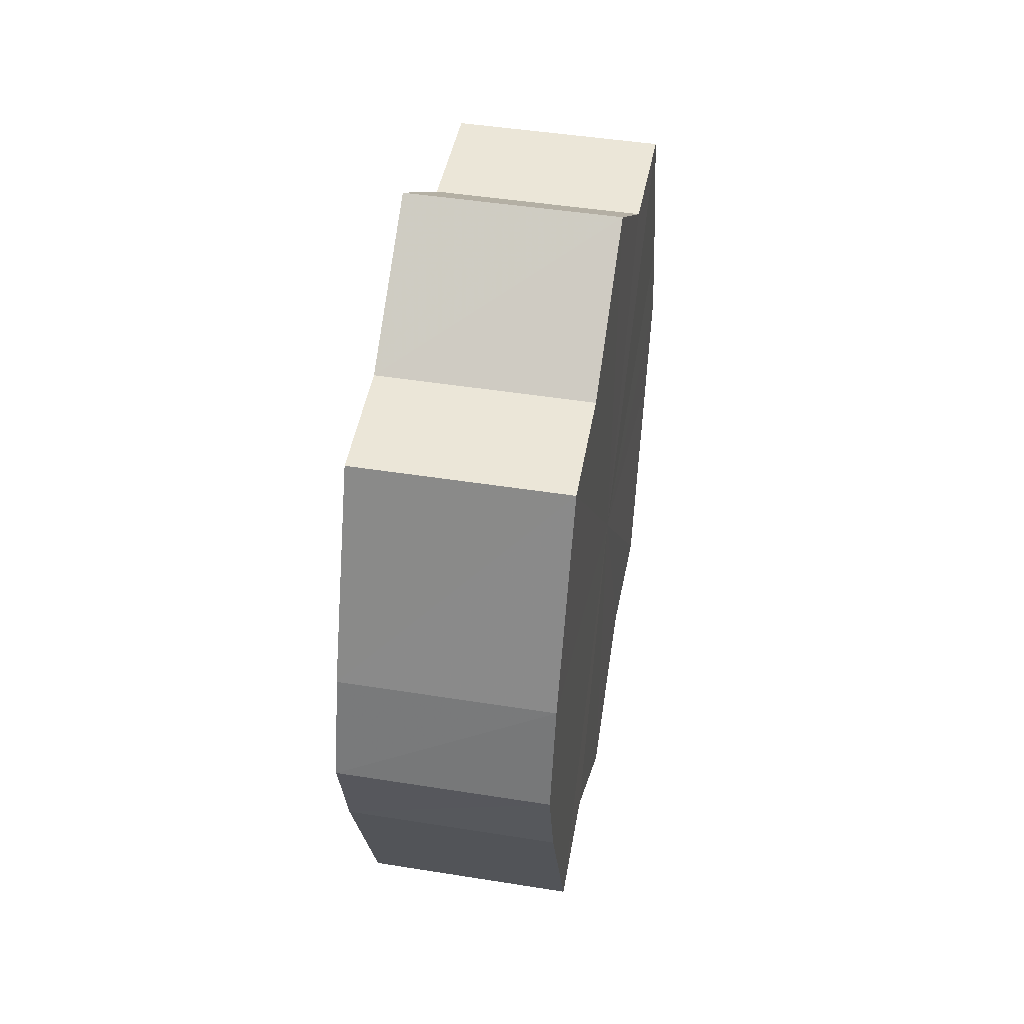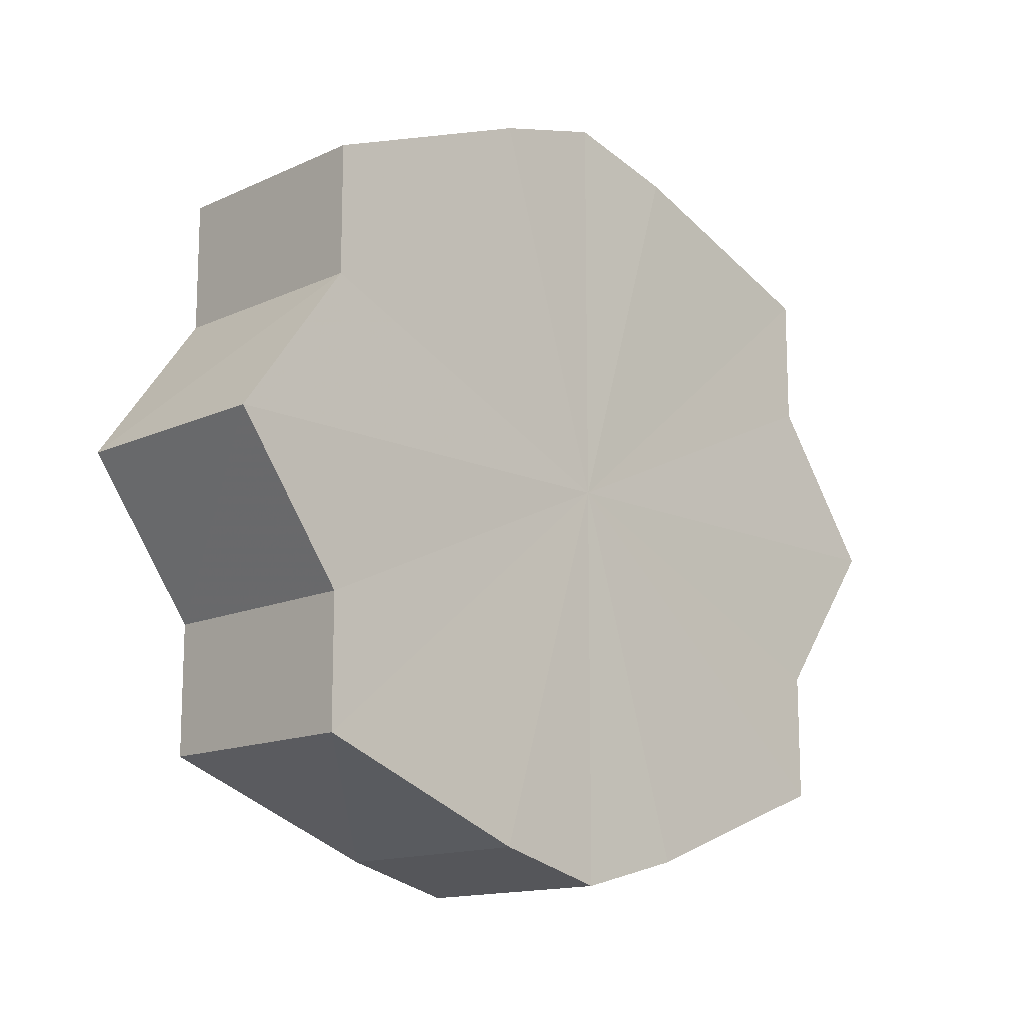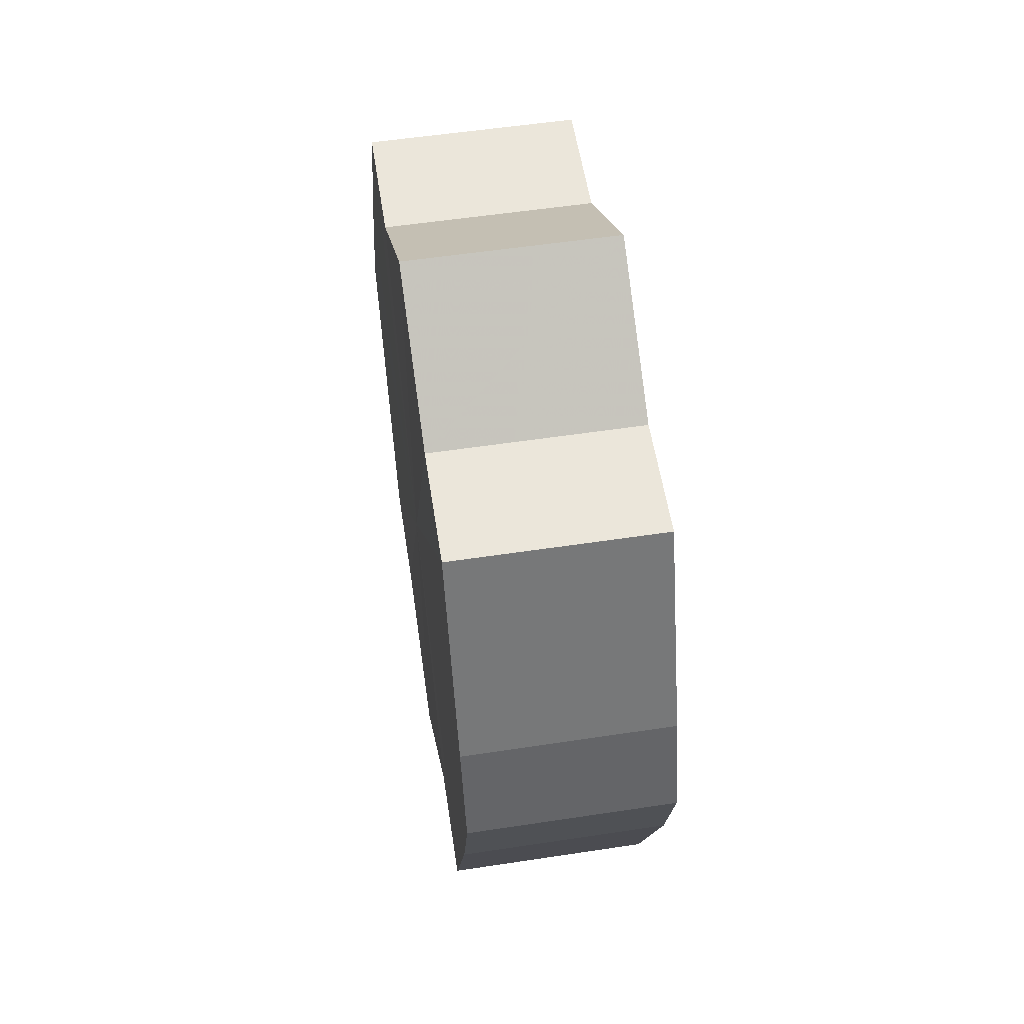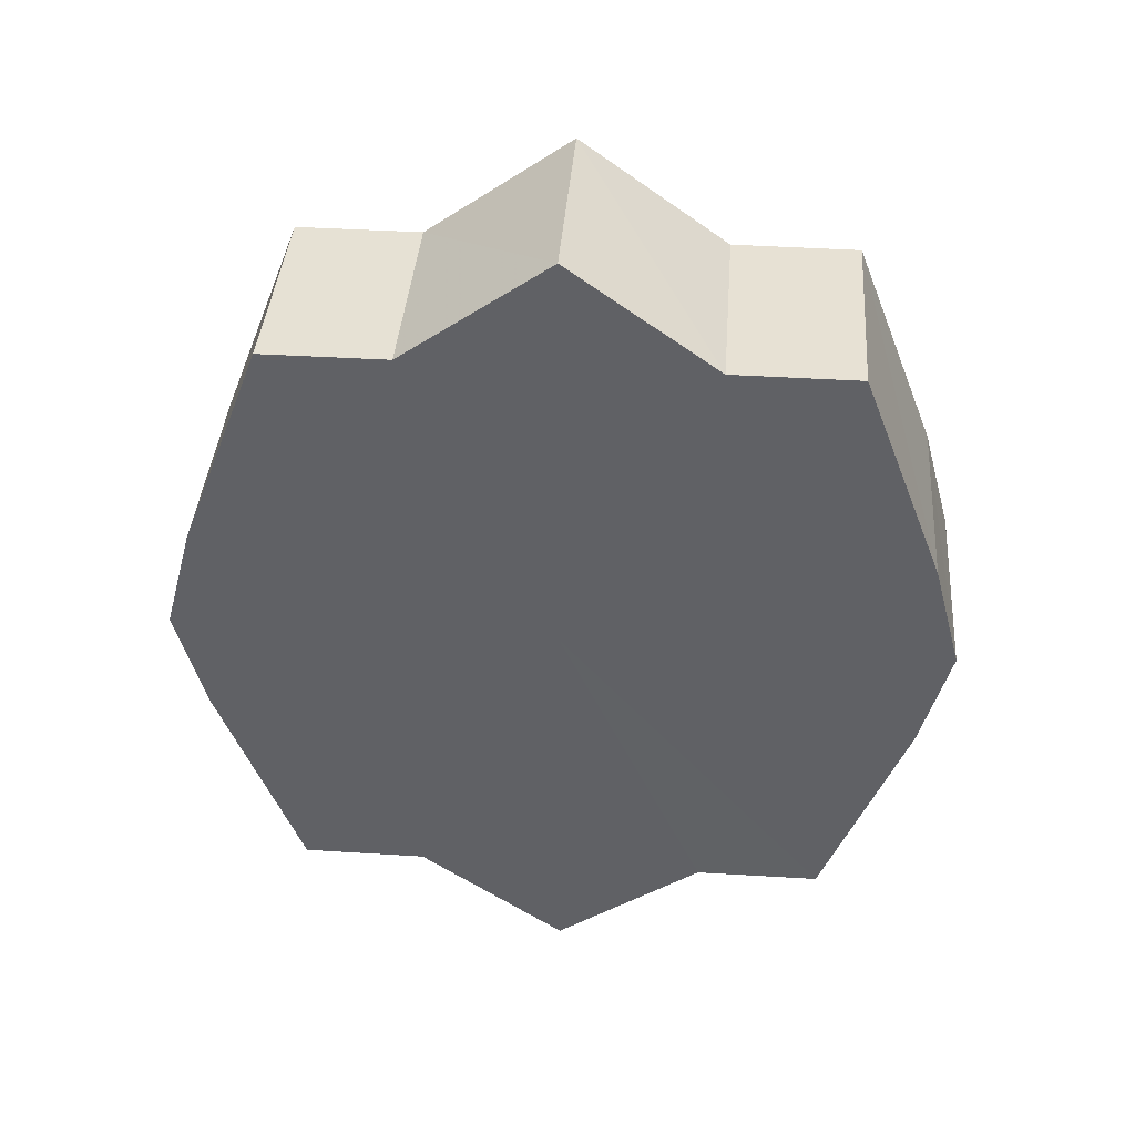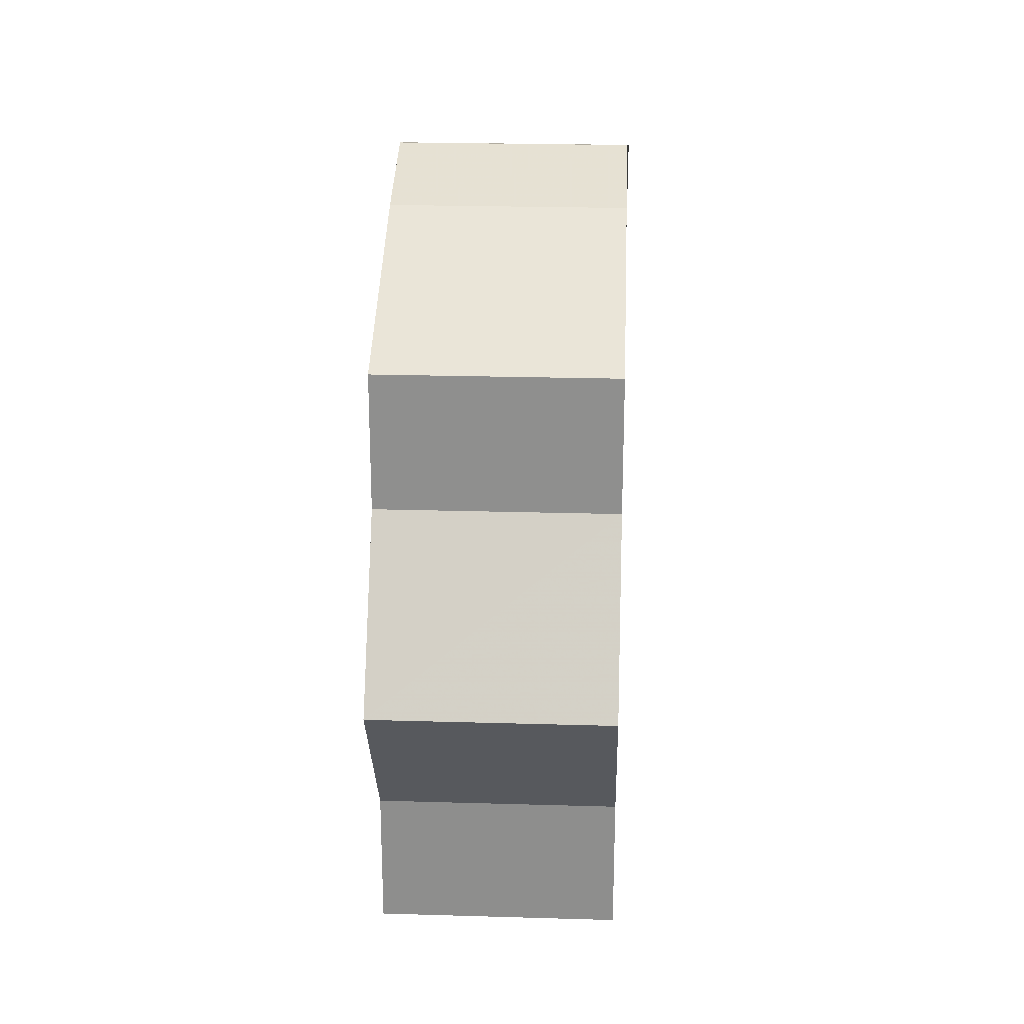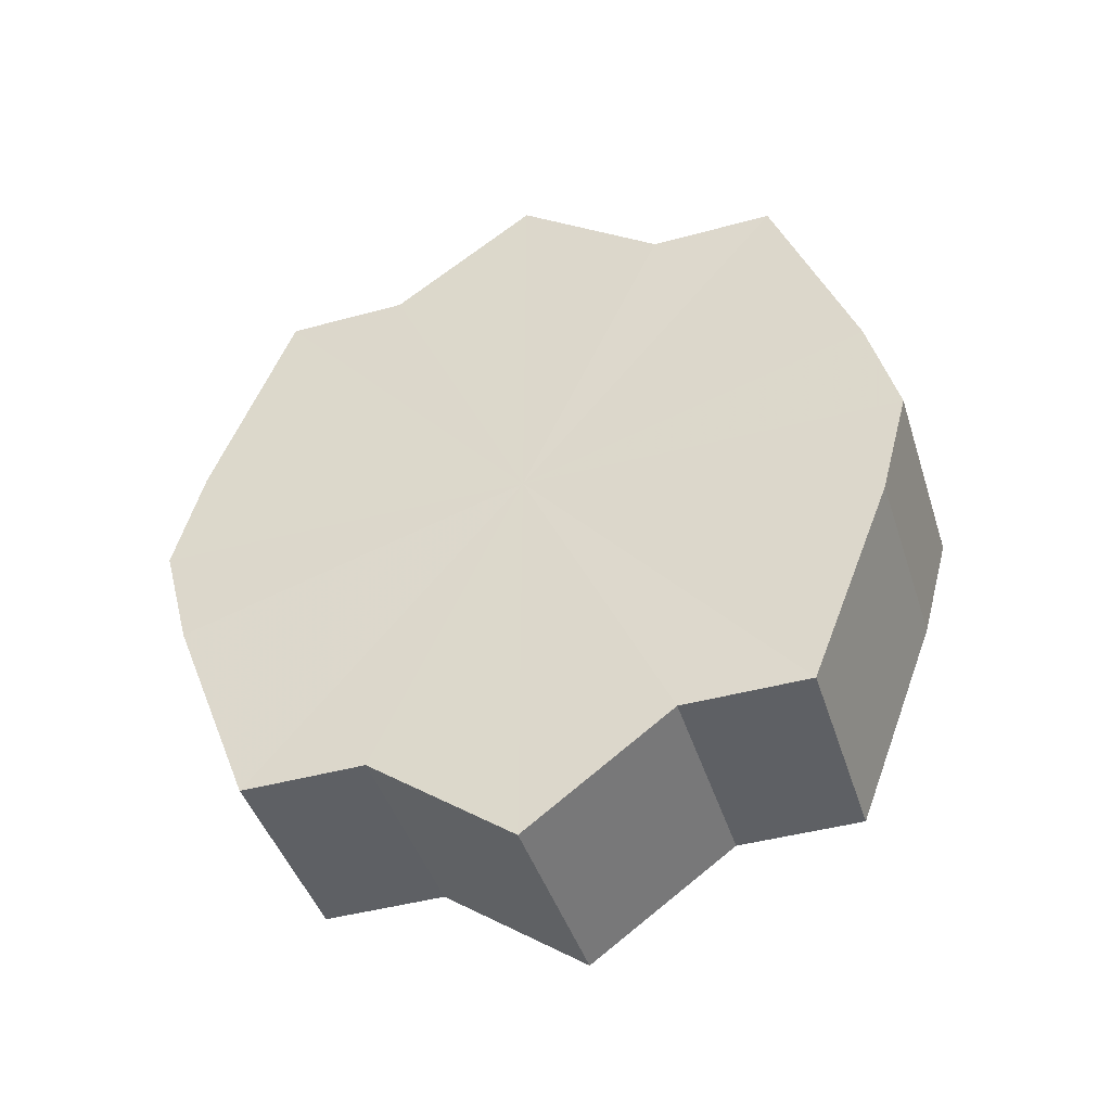
<metadata>
{"format":"obj","ext":"obj","renderer":"f3d","projection":"perspective","resolution":1024,"background":"white","views":[{"elev":46.2,"azim":-169.6,"up":"+Y"},{"elev":-14.2,"azim":45.6,"up":"+Z"},{"elev":54.7,"azim":170.8,"up":"+Y"},{"elev":40.1,"azim":94.4,"up":"+Y"},{"elev":24.6,"azim":-177.2,"up":"+Z"},{"elev":-43.1,"azim":107.3,"up":"+Y"}]}
</metadata>
<code>
o 15210
v 2202 1865 7.517
v 2202 1865 7.53
v 2202 1865 7.517
v 2202 1865 7.542
v 2202 1865 7.53
v 2202 1865 7.503
v 2202 1865 7.503
v 2202 1865 7.55
v 2202 1865 7.542
v 2202 1865 7.491
v 2202 1865 7.491
v 2202 1865 7.552
v 2202 1865 7.55
v 2202 1865 7.484
v 2202 1865 7.484
v 2202 1865 7.55
v 2202 1865 7.552
v 2202 1865 7.481
v 2202 1865 7.481
v 2202 1865 7.542
v 2202 1865 7.55
v 2202 1865 7.484
v 2202 1865 7.484
v 2202 1865 7.53
v 2202 1865 7.542
v 2202 1865 7.491
v 2202 1865 7.491
v 2202 1865 7.517
v 2202 1865 7.53
v 2202 1865 7.503
v 2202 1865 7.503
v 2202 1865 7.517
v 2202 1865 7.517
v 2202 1865 7.53
v 2202 1865 7.53
v 2202 1865 7.542
v 2202 1865 7.542
v 2202 1865 7.503
v 2202 1865 7.517
v 2202 1865 7.491
v 2202 1865 7.503
v 2202 1865 7.55
v 2202 1865 7.55
v 2202 1865 7.484
v 2202 1865 7.491
v 2202 1865 7.481
v 2202 1865 7.484
v 2202 1865 7.552
v 2202 1865 7.552
v 2202 1865 7.484
v 2202 1865 7.481
v 2202 1865 7.491
v 2202 1865 7.484
v 2202 1865 7.55
v 2202 1865 7.55
v 2202 1865 7.503
v 2202 1865 7.491
v 2202 1865 7.517
v 2202 1865 7.503
v 2202 1865 7.542
v 2202 1865 7.542
v 2202 1865 7.53
v 2202 1865 7.517
v 2202 1865 7.53
v 2202 1865 7.517
v 2202 1865 7.53
v 2202 1865 7.517
v 2202 1865 7.542
v 2202 1865 7.503
v 2202 1865 7.55
v 2202 1865 7.491
v 2202 1865 7.552
v 2202 1865 7.484
v 2202 1865 7.55
v 2202 1865 7.481
v 2202 1865 7.542
v 2202 1865 7.484
v 2202 1865 7.53
v 2202 1865 7.491
v 2202 1865 7.517
v 2202 1865 7.503
v 2202 1865 7.517
v 2202 1865 7.517
v 2202 1865 7.53
v 2202 1865 7.503
v 2202 1865 7.542
v 2202 1865 7.491
v 2202 1865 7.55
v 2202 1865 7.484
v 2202 1865 7.552
v 2202 1865 7.481
v 2202 1865 7.55
v 2202 1865 7.484
v 2202 1865 7.542
v 2202 1865 7.491
v 2202 1865 7.53
v 2202 1865 7.503
v 2202 1865 7.517
f 1 2 3
f 2 4 5
f 6 1 7
f 4 8 9
f 10 6 11
f 8 12 13
f 14 10 15
f 12 16 17
f 18 14 19
f 16 20 21
f 22 18 23
f 20 24 25
f 26 22 27
f 24 28 29
f 30 26 31
f 28 30 32
f 33 34 35
f 35 36 37
f 38 39 33
f 40 41 38
f 37 42 43
f 44 45 40
f 46 47 44
f 43 48 49
f 50 51 46
f 52 53 50
f 49 54 55
f 56 57 52
f 58 59 56
f 55 60 61
f 62 63 58
f 61 64 62
f 65 66 67
f 65 68 66
f 65 67 69
f 65 70 68
f 65 69 71
f 65 72 70
f 65 71 73
f 65 74 72
f 65 73 75
f 65 76 74
f 65 75 77
f 65 78 76
f 65 77 79
f 65 80 78
f 65 79 81
f 65 81 80
f 82 83 84
f 82 85 83
f 82 84 86
f 82 87 85
f 82 86 88
f 82 89 87
f 82 88 90
f 82 91 89
f 82 90 92
f 82 93 91
f 82 92 94
f 82 95 93
f 82 94 96
f 82 97 95
f 82 96 98
f 82 98 97

</code>
